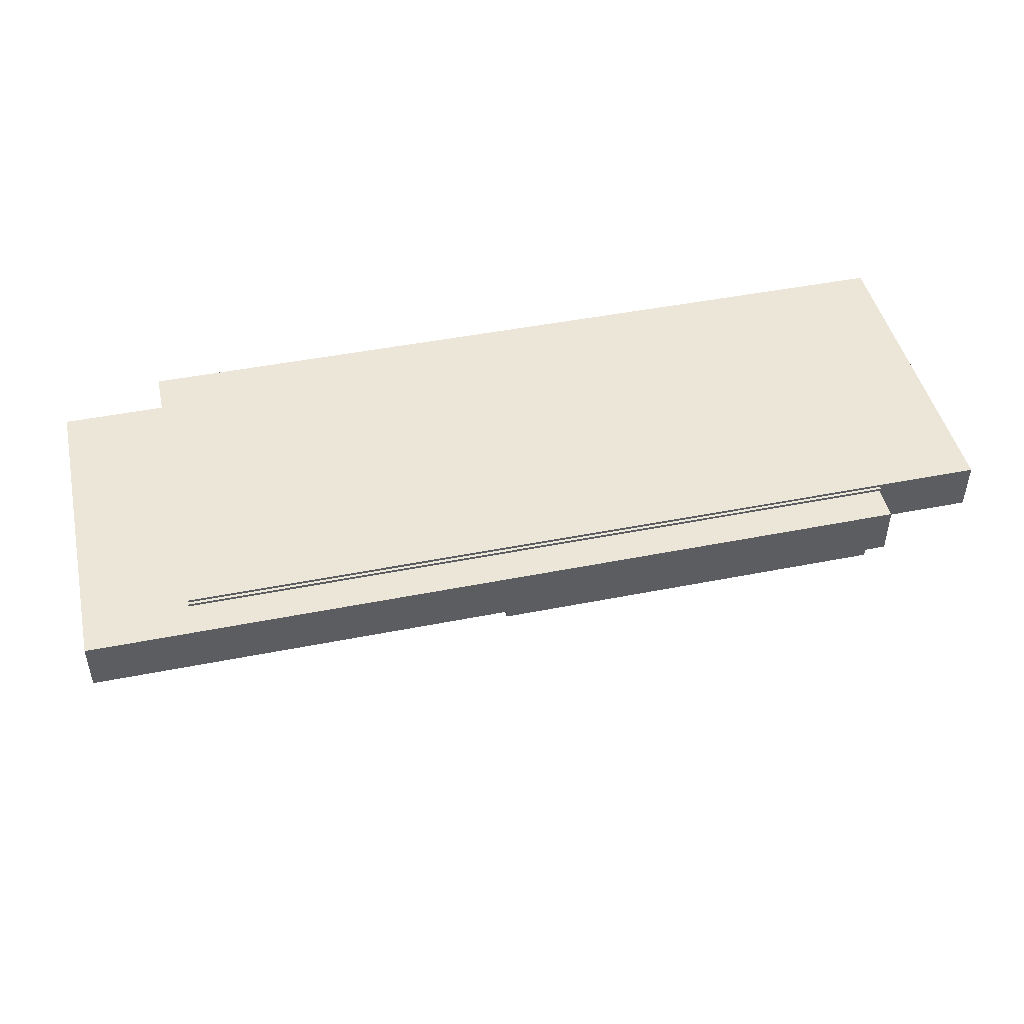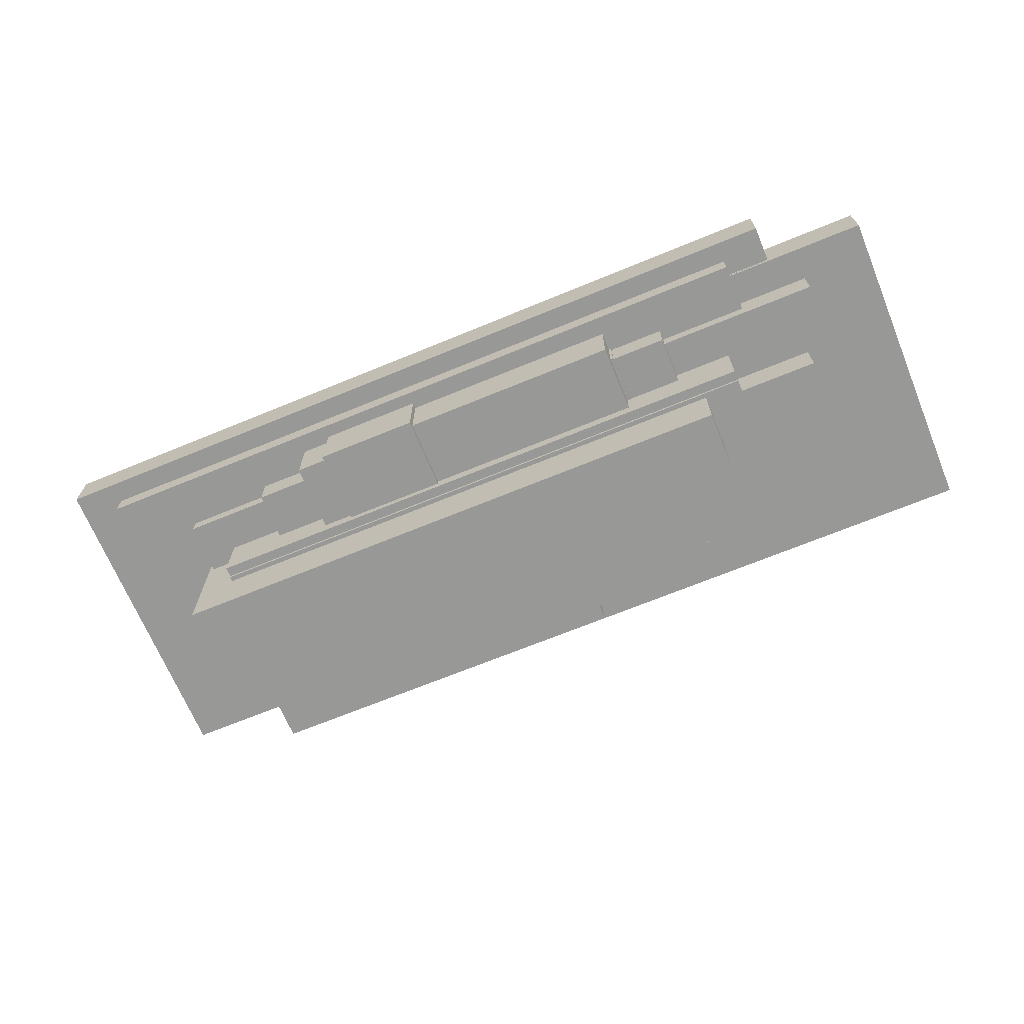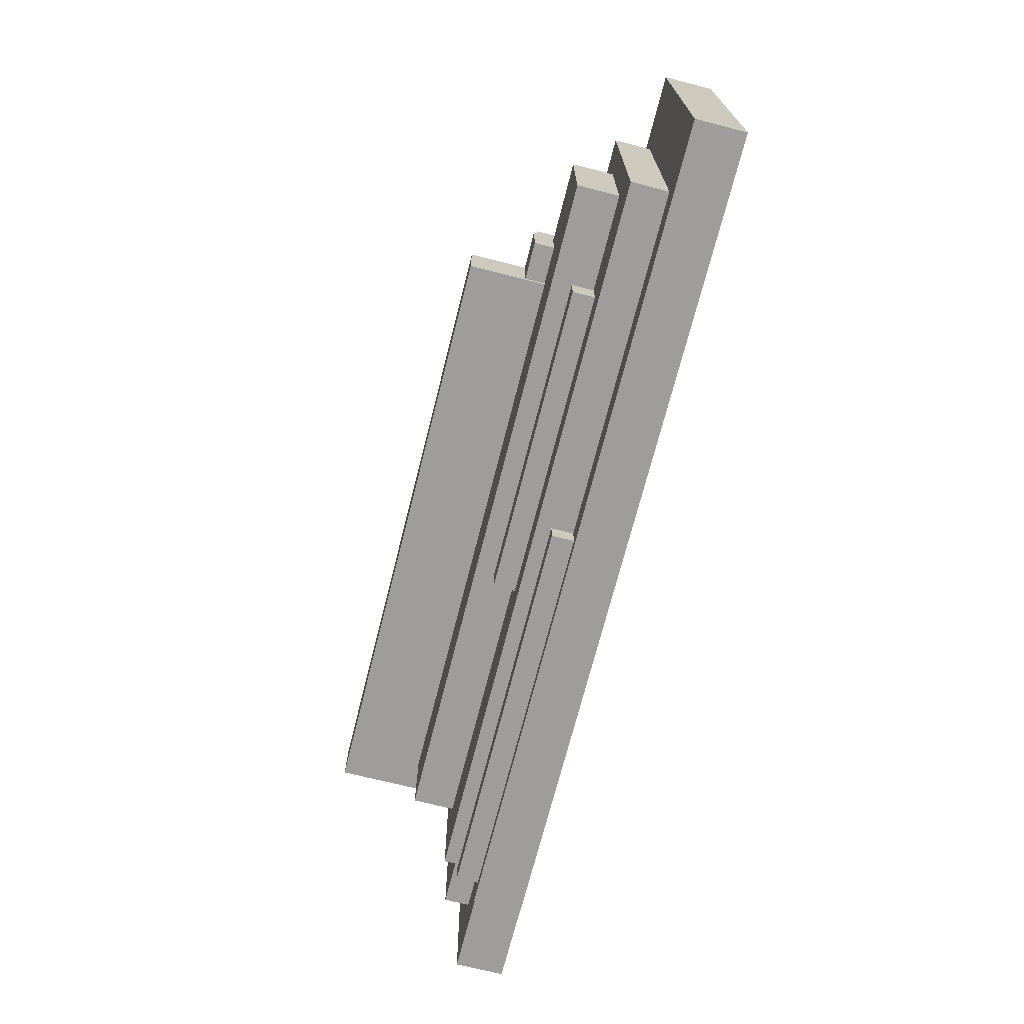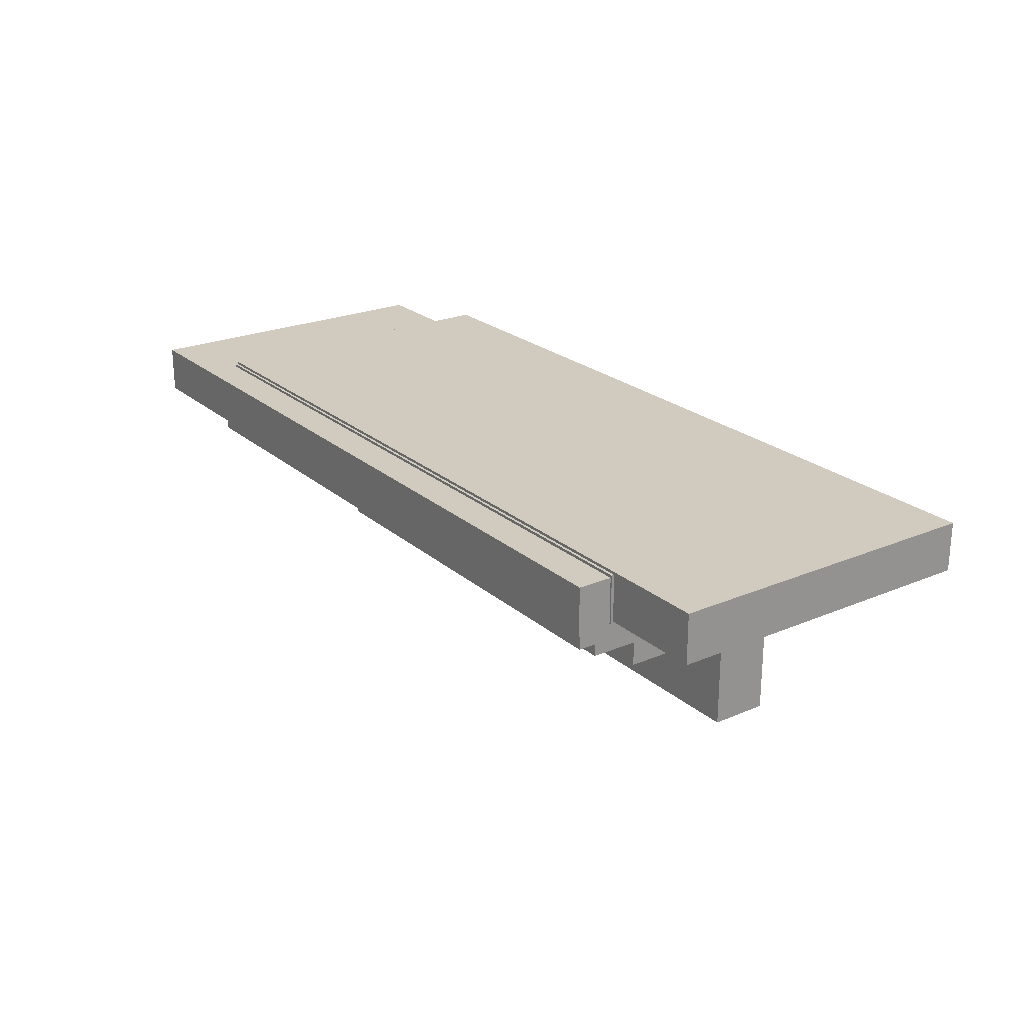
<metadata>
{"format":"obj","ext":"obj","renderer":"f3d","projection":"perspective","resolution":1024,"background":"white","views":[{"elev":46.2,"azim":167.2,"up":"+Y"},{"elev":-68.5,"azim":22.4,"up":"+Y"},{"elev":-70.5,"azim":75.8,"up":"+Z"},{"elev":23.4,"azim":-125.5,"up":"+Y"}]}
</metadata>
<code>
g rock
v -14.98 -0.3713 1.579
v -14.98 -0.4115 1.579
v -14.9 -0.4115 1.579
v -14.9 -0.3713 1.579
v -14.98 -0.4115 1.579
v -14.98 0 0.225
v -14.98 -0.4115 0.225
v -14.98 -0.3713 1.534
v -14.98 0 1.534
v -14.98 -0.3713 1.579
v -14.98 -0.4115 0.225
v -7.749 0 0.225
v -7.749 -0.4115 0.225
v -14.98 0 0.225
v -7.749 0 0.225
v -7.749 -0.4115 0.225
v -7.749 -0.4115 0.6162
v -7.749 0 0.6162
v -7.749 -0.4115 0.225
v -14.98 -0.4115 1.579
v -14.98 -0.4115 0.225
v -7.749 -0.4115 0.6162
v -14.9 -0.4115 0.6162
v -14.9 -0.4115 1.579
v -9.369 -0.6846 1.867
v -9.369 -1.093 1.308
v -9.369 -1.093 1.867
v -9.369 -0.6846 1.308
v -9.369 -1.093 1.308
v -3.578 -0.6846 1.308
v -3.578 -1.093 1.308
v -9.369 -0.6846 1.308
v -3.578 -1.093 1.308
v -3.578 -0.6846 1.867
v -3.578 -1.093 1.867
v -3.578 -0.6846 1.308
v -3.578 -1.093 1.308
v -9.369 -1.093 1.867
v -9.369 -1.093 1.308
v -3.578 -1.093 1.867
v -5.506 -1.488 4.769
v -5.506 -0.3713 6.055
v -5.506 -1.488 6.055
v -5.506 -1.018 5.673
v -5.506 -1.018 4.769
v -5.506 -0.3713 5.673
v -5.506 -0.3713 6.055
v -5.506 -1.488 6.055
v -9.617 -1.488 6.055
v -9.617 -0.3713 6.055
v -12.1 -0.3713 6.055
v -12.1 -1.488 6.055
v -12.1 -1.488 4.769
v -12.1 -0.3713 5.673
v -12.1 -1.018 5.673
v -12.1 -1.018 4.769
v -11.52 -1.488 4.769
v -12.1 -1.488 6.055
v -12.1 -1.488 4.769
v -11.52 -1.488 6.055
v -9.617 -1.601 6.164
v -11.52 -0.3713 6.164
v -11.52 -1.601 6.164
v -9.617 -0.3713 6.164
v -9.617 -1.601 4.769
v -9.617 -1.601 6.164
v -11.52 -1.601 6.164
v -11.52 -1.601 4.769
v -4.417 -1.018 5.673
v -4.417 -1.018 4.769
v -4.417 -0.6846 4.769
v -4.417 -0.3713 5.48
v -4.417 -0.6846 5.48
v -4.417 -0.3713 5.673
v -13.19 -1.018 5.673
v -13.19 -1.018 4.769
v -13.19 -0.6846 4.769
v -13.19 -0.3713 5.673
v -13.19 -0.3713 5.48
v -13.19 -0.6846 5.48
v -14.29 -1.768 4.769
v -14.29 -1.768 4.494
v -14.29 -0.6846 4.494
v -14.29 -0.6846 4.769
v -4.018 -1.768 3.714
v -3.317 -1.768 3.714
v -4.018 -1.455 3.714
v -3.317 -1.455 3.714
v -3.317 -1.768 3.714
v -3.317 -1.768 4.769
v -3.317 -0.6846 4.229
v -3.317 -1.455 3.714
v -3.317 -1.455 4.229
v -3.317 -0.6846 4.769
v -3.317 -1.768 4.769
v -3.317 -1.768 3.714
v -14.29 -1.768 4.769
v -14.29 -1.768 4.494
v -4.018 -1.768 4.494
v -4.018 -1.768 3.714
v -14.99 -0.4152 4.494
v -14.99 -2.895 4.494
v -14.99 -0.4152 3.439
v -14.99 -2.895 3.439
v -14.99 -0.4152 3.439
v -14.99 -2.895 3.439
v -4.018 -2.895 3.439
v -14.9 -0.4152 3.439
v -14.9 -0.6846 3.439
v -14.43 -0.6846 3.439
v -14.43 -1.455 3.439
v -4.018 -1.455 3.439
v -14.9 -0.4152 3.439
v -14.99 -0.4152 4.494
v -14.99 -0.4152 3.439
v -14.9 -0.4152 4.494
v -4.018 -2.895 4.494
v -4.018 -2.895 3.439
v -14.99 -2.895 4.494
v -14.99 -2.895 3.439
v -2.73 0.1016 6.398
v -2.73 -0.3713 6.398
v -16.28 -0.3713 6.398
v -16.28 0.1016 6.398
v -16.28 -0.3713 6.398
v -16.28 0.1016 1.534
v -16.28 -0.3713 1.534
v -16.28 0.1016 6.398
v -2.73 0.1016 6.398
v -2.73 -0.3713 6.398
v -2.73 -0.3713 5.48
v -2.73 0 5.48
v -2.73 0 6.096
v -2.73 0.1016 6.096
v -1.347 -0.6846 0.6162
v -1.347 0 5.48
v -1.347 -0.6846 5.48
v -1.347 0 0.6162
v -15.24 0.9144 0
v -15.24 0 0
v 0 0.9144 0
v 0 0 0
v 0 0.9144 0
v 0 0 0
v 0 0.9144 6.096
v 0 0 6.096
v 0 0.9144 6.096
v 0 0.9144 0
v -15.24 0.9144 0
v -1.908 0.9144 6.096
v -1.908 0.9144 0.6929
v -15.24 0.9144 0.6929
v -1.908 1.016 6.789
v -1.908 0.1016 6.789
v -17.15 1.016 6.789
v -17.15 0.1016 6.789
v -17.15 1.016 6.789
v -17.15 0.1016 6.789
v -17.15 1.016 0.6929
v -17.15 0.1016 0.6929
v -1.908 1.016 6.789
v -1.908 1.016 0.6929
v -17.15 1.016 6.789
v -17.15 1.016 0.6929
v -17.15 1.016 0.6929
v -17.15 0.1016 0.6929
v -1.908 1.016 0.6929
v -1.908 0.9144 0.6929
v -15.24 0.1016 0.6929
v -15.24 0.9144 0.6929
v -1.908 1.016 0.6929
v -1.908 1.016 6.789
v -1.908 0.1016 6.789
v -1.908 0.9144 0.6929
v -1.908 0.1016 6.096
v -1.908 0.9144 6.096
v -1.818 -1.455 1.867
v -1.818 -0.6846 4.229
v -1.818 -1.455 4.229
v -1.818 -0.6846 1.867
v 0 0.9144 6.096
v 0 0 6.096
v -2.73 0 6.096
v -1.908 0.9144 6.096
v -1.908 0.1016 6.096
v -2.73 0.1016 6.096
v -15.24 0 1.534
v -15.24 0.9144 0
v -15.24 0 0
v -15.24 0.1016 0.6929
v -15.24 0.9144 0.6929
v -15.24 0.1016 1.534
v -1.908 0.1016 6.789
v -17.15 0.1016 6.789
v -17.15 0.1016 0.6929
v -15.24 0.1016 0.6929
v -2.73 0.1016 6.096
v -1.908 0.1016 6.096
v -16.28 0.1016 6.398
v -2.73 0.1016 6.398
v -16.28 0.1016 1.534
v -15.24 0.1016 1.534
v -14.43 -0.6846 3.439
v -14.43 -1.455 1.867
v -14.43 -0.6846 1.867
v -14.43 -1.455 3.439
v -4.018 -2.895 4.494
v -14.99 -0.4152 4.494
v -14.99 -2.895 4.494
v -14.9 -0.6846 4.494
v -14.9 -0.4152 4.494
v -14.29 -1.768 4.494
v -14.29 -0.6846 4.494
v -4.018 -1.768 4.494
v -4.018 -2.895 3.439
v -4.018 -2.895 4.494
v -4.018 -1.455 3.439
v -4.018 -1.455 3.714
v -4.018 -1.768 3.714
v -4.018 -1.768 4.494
v -1.818 -1.455 4.229
v -1.818 -1.455 1.867
v -14.43 -1.455 1.867
v -3.317 -1.455 4.229
v -4.018 -1.455 3.439
v -14.43 -1.455 3.439
v -4.018 -1.455 3.714
v -3.317 -1.455 3.714
v -1.818 -1.455 4.229
v -3.317 -1.455 4.229
v -3.317 -0.6846 4.229
v -1.818 -0.6846 4.229
v -1.347 -0.6846 5.48
v -4.417 -0.6846 5.48
v -1.347 0 5.48
v -2.73 0 5.48
v -2.73 -0.3713 5.48
v -4.417 -0.3713 5.48
v -13.19 -0.3713 5.48
v -14.9 -0.3713 5.48
v -14.9 -0.6846 5.48
v -13.19 -0.6846 5.48
v -14.9 -0.6846 5.48
v -14.29 -0.6846 4.494
v -14.29 -0.6846 4.769
v -14.9 -0.6846 4.494
v -13.19 -0.6846 4.769
v -13.19 -0.6846 5.48
v -12.1 -0.3713 6.055
v -12.1 -1.488 6.055
v -11.52 -1.488 6.055
v -11.52 -0.3713 6.055
v -5.506 -1.488 4.769
v -5.506 -1.488 6.055
v -9.617 -1.488 6.055
v -9.617 -1.488 4.769
v -9.617 -1.601 4.769
v -9.617 -0.3713 6.164
v -9.617 -1.601 6.164
v -9.617 -1.488 6.055
v -9.617 -0.3713 6.055
v -9.617 -1.488 4.769
v -11.52 -0.3713 6.164
v -11.52 -1.601 6.164
v -11.52 -1.601 4.769
v -11.52 -0.3713 6.055
v -11.52 -1.488 6.055
v -11.52 -1.488 4.769
v -4.417 -0.3713 5.673
v -4.417 -1.018 5.673
v -5.506 -1.018 5.673
v -5.506 -0.3713 5.673
v -12.1 -0.3713 5.673
v -12.1 -1.018 5.673
v -13.19 -0.3713 5.673
v -13.19 -1.018 5.673
v -4.417 -1.018 4.769
v -4.417 -1.018 5.673
v -5.506 -1.018 5.673
v -5.506 -1.018 4.769
v -12.1 -1.018 4.769
v -13.19 -1.018 5.673
v -13.19 -1.018 4.769
v -12.1 -1.018 5.673
v -3.317 -0.6846 4.769
v -3.317 -1.768 4.769
v -14.29 -0.6846 4.769
v -14.29 -1.768 4.769
v -4.417 -0.6846 4.769
v -4.417 -1.018 4.769
v -13.19 -1.018 4.769
v -13.19 -0.6846 4.769
v -12.1 -1.018 4.769
v -9.617 -1.488 4.769
v -9.617 -1.601 4.769
v -11.52 -1.601 4.769
v -5.506 -1.018 4.769
v -5.506 -1.488 4.769
v -12.1 -1.488 4.769
v -11.52 -1.488 4.769
v -14.43 -0.6846 1.867
v -14.43 -1.455 1.867
v -1.818 -1.455 1.867
v -3.578 -0.6846 1.867
v -1.818 -0.6846 1.867
v -9.369 -0.6846 1.867
v -9.369 -1.093 1.867
v -3.578 -1.093 1.867
v -1.347 -0.6846 5.48
v -1.347 -0.6846 0.6162
v -14.9 -0.6846 0.6162
v -4.417 -0.6846 5.48
v -14.43 -0.6846 1.867
v -14.43 -0.6846 3.439
v -1.818 -0.6846 1.867
v -3.578 -0.6846 1.867
v -1.818 -0.6846 4.229
v -14.9 -0.6846 3.439
v -4.417 -0.6846 4.769
v -3.317 -0.6846 4.769
v -3.317 -0.6846 4.229
v -9.369 -0.6846 1.308
v -9.369 -0.6846 1.867
v -3.578 -0.6846 1.308
v -16.28 -0.3713 1.534
v -14.98 -0.3713 1.534
v -15.24 0.1016 1.534
v -15.24 0 1.534
v -16.28 0.1016 1.534
v -14.98 0 1.534
v -14.9 -0.6846 0.6162
v -1.347 0 0.6162
v -1.347 -0.6846 0.6162
v -7.749 -0.4115 0.6162
v -7.749 0 0.6162
v -14.9 -0.4115 0.6162
v 0 0 6.096
v 0 0 0
v -15.24 0 0
v -2.73 0 6.096
v -2.73 0 5.48
v -1.347 0 5.48
v -1.347 0 0.6162
v -14.98 0 1.534
v -15.24 0 1.534
v -14.98 0 0.225
v -7.749 0 0.225
v -7.749 0 0.6162
v -14.9 -0.3713 5.48
v -14.9 -0.6846 5.48
v -14.9 -0.6846 0.6162
v -14.9 -0.6846 4.494
v -14.9 -0.4152 4.494
v -14.9 -0.6846 3.439
v -14.9 -0.4152 3.439
v -14.9 -0.3713 1.579
v -14.9 -0.4115 1.579
v -14.9 -0.4115 0.6162
v -2.73 -0.3713 6.398
v -16.28 -0.3713 6.398
v -16.28 -0.3713 1.534
v -14.98 -0.3713 1.534
v -14.9 -0.3713 5.48
v -13.19 -0.3713 5.48
v -2.73 -0.3713 5.48
v -4.417 -0.3713 5.673
v -4.417 -0.3713 5.48
v -5.506 -0.3713 5.673
v -13.19 -0.3713 5.673
v -11.52 -0.3713 6.164
v -9.617 -0.3713 6.164
v -11.52 -0.3713 6.055
v -5.506 -0.3713 6.055
v -9.617 -0.3713 6.055
v -12.1 -0.3713 6.055
v -12.1 -0.3713 5.673
v -14.98 -0.3713 1.579
v -14.9 -0.3713 1.579
f 3 4 1 2
f 5 10 8
f 7 5 8
f 8 6 7
f 9 6 8
f 11 14 12 13
f 16 15 18 17
f 19 22 23
f 21 19 23
f 23 20 21
f 24 20 23
f 27 25 28 26
f 29 32 30 31
f 33 36 34 35
f 37 40 38 39
f 45 44 43 41
f 43 44 42
f 46 42 44
f 48 47 50 49
f 55 52 51
f 54 55 51
f 55 56 53 52
f 59 57 60 58
f 61 64 62 63
f 68 65 66 67
f 70 71 73
f 69 70 73
f 73 74 69
f 72 74 73
f 80 75 78
f 79 80 78
f 76 80 77
f 75 80 76
f 81 84 83 82
f 85 87 88 86
f 89 92 93
f 90 89 93
f 93 94 90
f 91 94 93
f 96 95 99
f 97 99 95
f 100 96 99
f 97 98 99
f 102 101 103 104
f 109 105 108
f 111 106 109
f 105 109 106
f 109 110 111
f 111 112 107 106
f 113 115 114 116
f 118 117 119 120
f 122 121 124 123
f 125 128 126 127
f 133 131 132
f 130 133 129
f 134 129 133
f 131 133 130
f 135 138 136 137
f 140 139 141 142
f 144 143 145 146
f 151 147 148
f 150 147 151
f 149 152 151
f 148 149 151
f 154 153 155 156
f 158 157 159 160
f 162 164 163 161
f 169 166 170
f 165 170 166
f 168 170 165 167
f 176 174 171 172
f 175 176 172 173
f 177 180 178 179
f 182 181 185
f 184 185 181
f 183 182 185
f 185 186 183
f 190 187 192
f 188 189 190 191
f 187 190 189
f 198 193 200
f 200 197 198
f 199 200 193
f 201 199 194
f 193 194 199
f 195 196 201
f 201 196 202
f 194 195 201
f 206 203 205 204
f 209 207 212
f 214 212 207
f 212 213 210
f 210 211 208
f 212 210 209
f 208 209 210
f 219 215 217
f 218 219 217
f 219 220 216 215
f 228 221 224
f 225 222 228
f 221 228 222
f 228 227 225
f 225 226 223
f 222 225 223
f 229 232 231 230
f 233 235 237
f 236 237 235
f 234 233 237 238
f 242 239 240 241
f 247 248 245
f 243 245 248
f 244 245 246
f 243 246 245
f 251 252 249 250
f 256 253 254 255
f 257 262 260
f 259 257 260
f 260 258 259
f 261 258 260
f 267 264 263
f 266 267 263
f 265 267 268
f 264 267 265
f 270 269 272 271
f 274 273 275 276
f 280 277 278 279
f 283 281 284 282
f 290 285 289
f 298 290 297
f 286 285 290
f 295 286 298
f 290 298 286
f 298 294 295
f 288 286 295
f 288 291 287
f 292 287 291
f 299 293 291
f 299 296 300
f 296 299 288
f 291 288 299
f 295 296 288
f 307 301 306
f 303 302 307
f 301 307 302
f 308 304 305
f 307 308 303
f 305 303 308
f 310 309 317
f 320 317 309
f 317 320 321
f 320 309 312
f 324 310 315
f 317 315 310
f 315 316 324
f 322 310 324
f 320 312 319
f 313 314 318
f 313 322 323
f 322 313 311
f 318 311 313
f 310 322 311
f 328 325 329
f 327 328 329
f 326 328 330
f 325 328 326
f 334 331 336
f 333 334 332
f 335 332 334
f 331 334 333
f 337 340 341 342
f 343 337 342
f 338 337 343
f 347 338 343
f 345 346 344
f 339 347 346
f 345 339 346
f 338 347 339
f 343 348 347
f 350 349 353
f 355 353 349
f 353 352 350
f 354 357 351
f 356 357 355
f 358 351 357
f 355 357 354
f 349 356 355
f 366 359 373
f 371 373 359
f 371 360 370
f 373 371 374
f 360 371 359
f 366 367 365
f 366 373 368
f 366 365 359
f 372 370 375
f 369 376 375
f 369 363 364
f 375 360 369
f 360 363 369
f 360 375 370
f 377 378 363
f 361 362 377
f 363 361 377
f 361 363 360
g green
v -5.455 -0.1241 4.488
v -5.455 -1.063 4.488
v -5.455 -0.1241 5.708
v -5.455 -1.063 5.708
v -5.455 -0.1241 5.708
v -5.455 -1.063 5.708
v -12.15 -0.1241 5.708
v -12.15 -1.063 5.708
v -12.15 -0.1241 5.708
v -12.15 -1.063 5.708
v -12.15 -0.1241 4.488
v -12.15 -1.063 4.488
v -12.15 -0.1241 4.488
v -12.15 -1.063 4.488
v -5.455 -0.1241 4.488
v -5.455 -1.063 4.488
v -5.455 -0.1241 4.488
v -5.455 -0.1241 5.708
v -12.15 -0.1241 5.708
v -12.15 -0.1241 4.488
v -5.455 -1.063 4.488
v -5.455 -1.063 5.708
v -12.15 -1.063 5.708
v -12.15 -1.063 4.488
f 379 381 382 380
f 383 385 386 384
f 387 389 390 388
f 391 393 394 392
f 396 395 398
f 398 397 396
f 400 402 399
f 402 400 401
v -3.317 -0.2365 4.583
v -3.317 -1.829 4.583
v -14.29 -0.2365 4.583
v -14.29 -1.829 4.583
v -14.29 -0.2365 4.583
v -14.29 -1.829 4.583
v -14.29 -0.2365 3.528
v -14.29 -1.829 3.528
v -14.29 -0.2365 3.528
v -14.29 -1.829 3.528
v -3.317 -0.2365 3.528
v -3.317 -1.829 3.528
v -3.317 -0.2365 3.528
v -3.317 -1.829 3.528
v -3.317 -0.2365 4.583
v -3.317 -1.829 4.583
v -3.317 -0.2365 4.583
v -14.29 -0.2365 4.583
v -14.29 -0.2365 3.528
v -3.317 -0.2365 3.528
v -3.317 -1.829 4.583
v -14.29 -1.829 4.583
v -14.29 -1.829 3.528
v -3.317 -1.829 3.528
f 403 405 406 404
f 407 409 410 408
f 411 413 414 412
f 415 417 418 416
f 420 419 422
f 422 421 420
f 424 426 423
f 426 424 425
v -1.908 0.9652 6.099
v -1.908 0.06663 6.099
v -15.27 0.9652 6.099
v -15.27 0.06663 6.099
v -15.27 0.9652 6.099
v -15.27 0.06663 6.099
v -15.27 0.9652 0.6421
v -15.27 0.06663 0.6421
v -15.27 0.9652 0.6421
v -15.27 0.06663 0.6421
v -1.908 0.9652 0.6421
v -1.908 0.06663 0.6421
v -1.908 0.9652 0.6421
v -1.908 0.06663 0.6421
v -1.908 0.9652 6.099
v -1.908 0.06663 6.099
v -1.908 0.9652 6.099
v -15.27 0.9652 6.099
v -15.27 0.9652 0.6421
v -1.908 0.9652 0.6421
v -1.908 0.06663 6.099
v -15.27 0.06663 6.099
v -15.27 0.06663 0.6421
v -1.908 0.06663 0.6421
f 427 429 430 428
f 431 433 434 432
f 435 437 438 436
f 439 441 442 440
f 444 443 446
f 446 445 444
f 448 450 447
f 450 448 449

</code>
